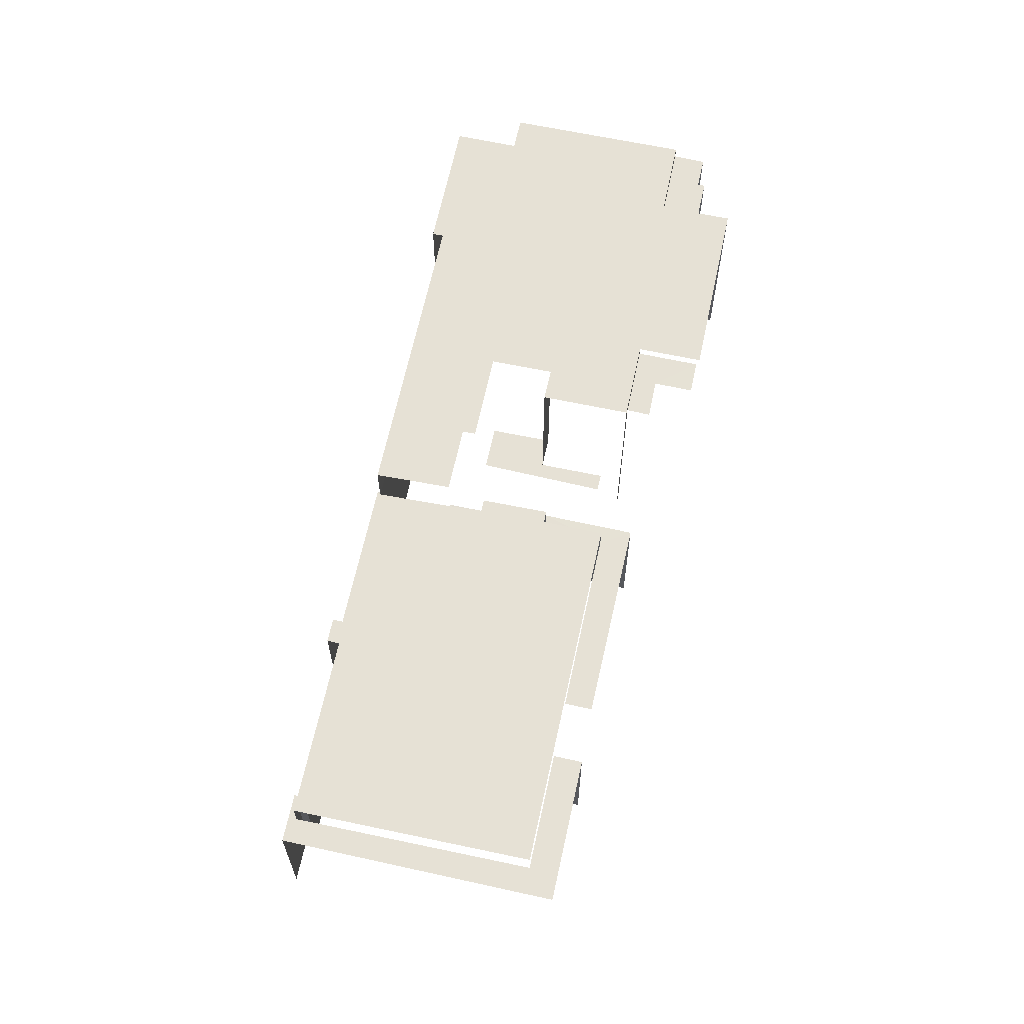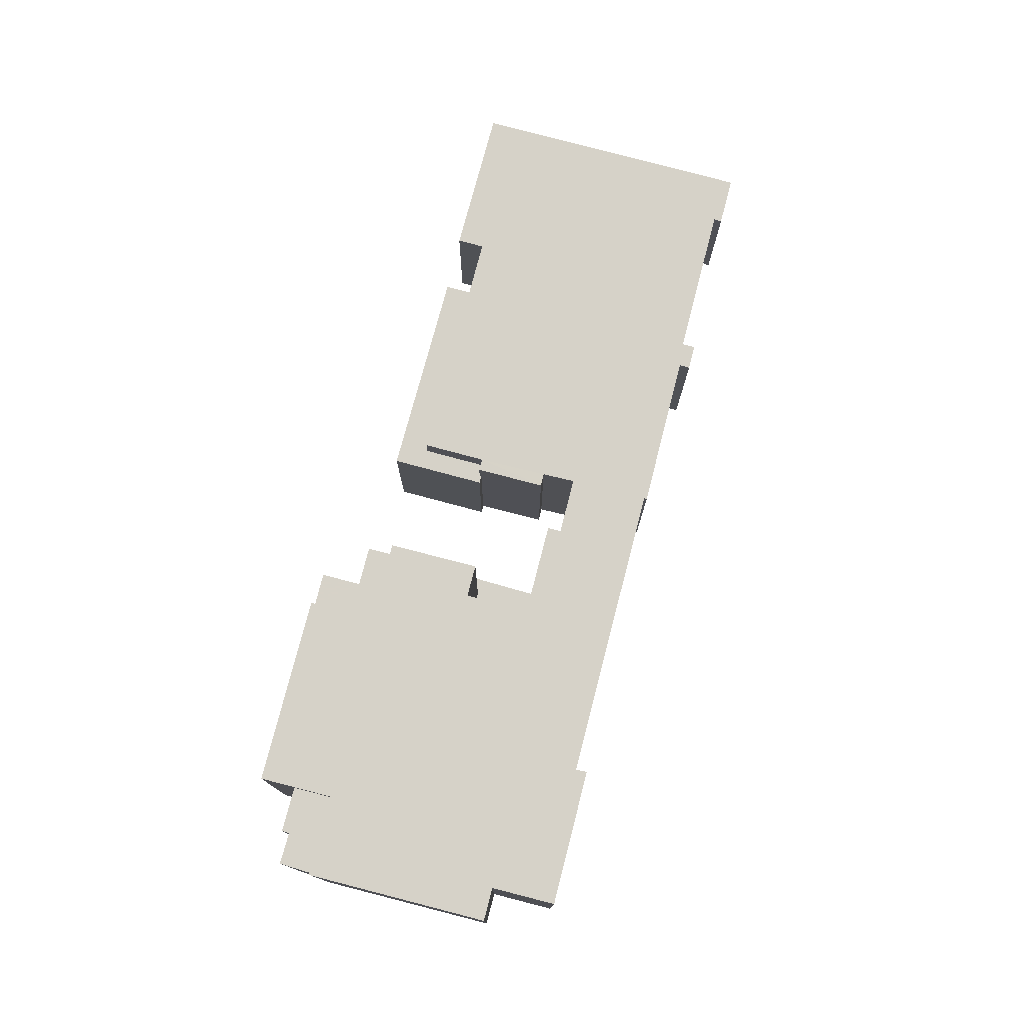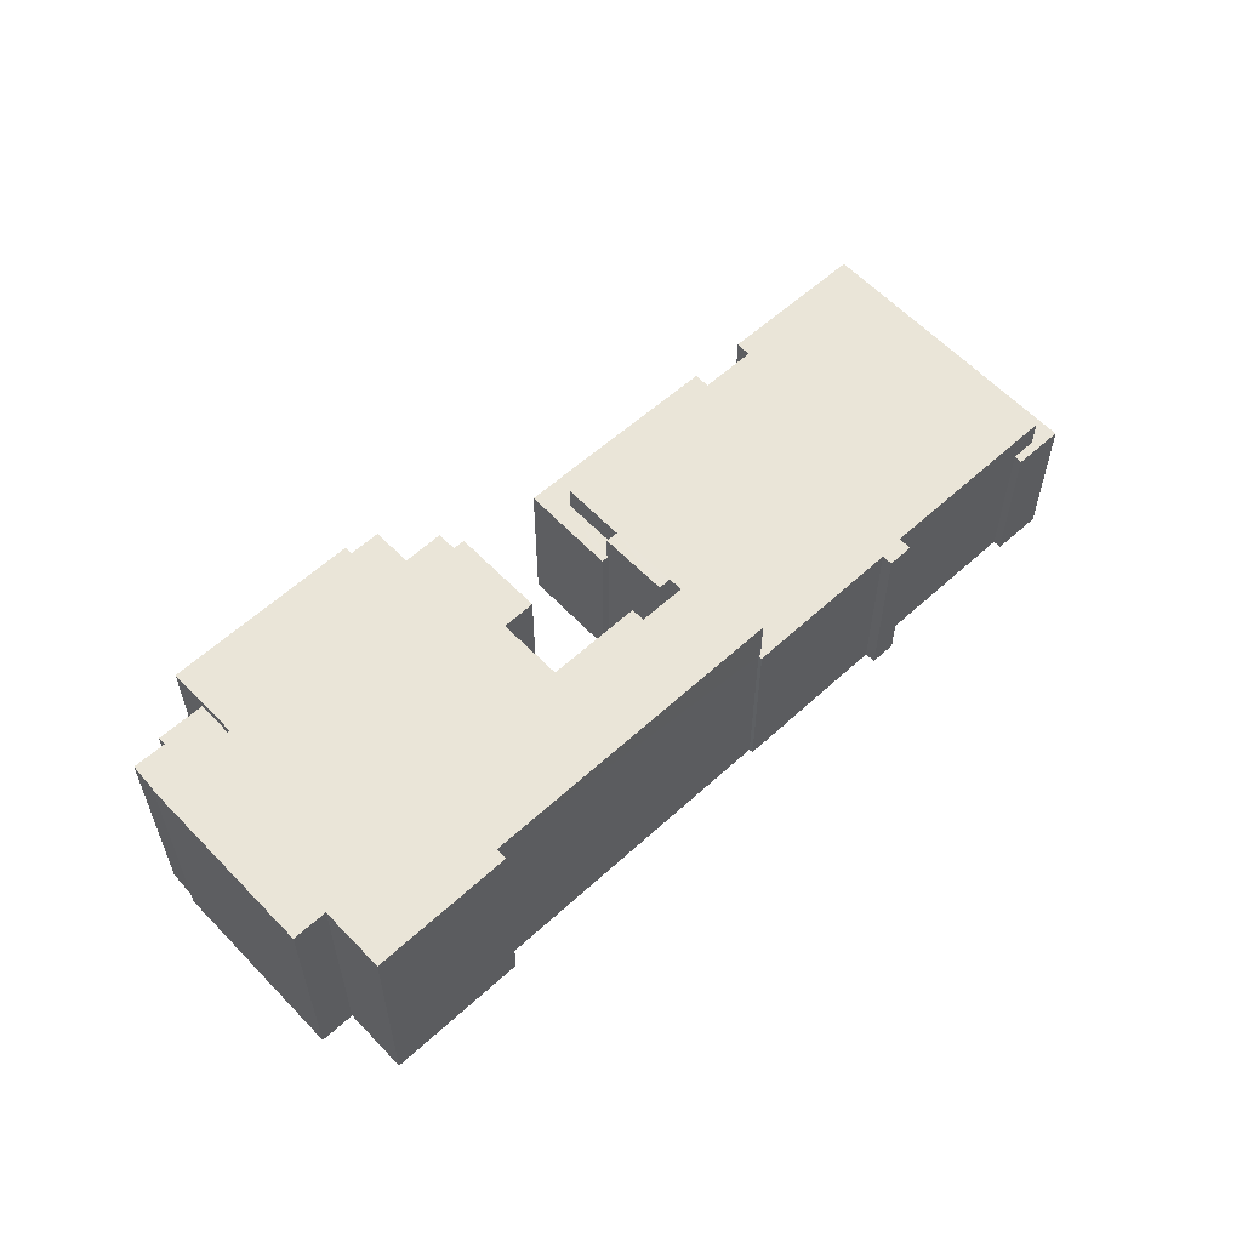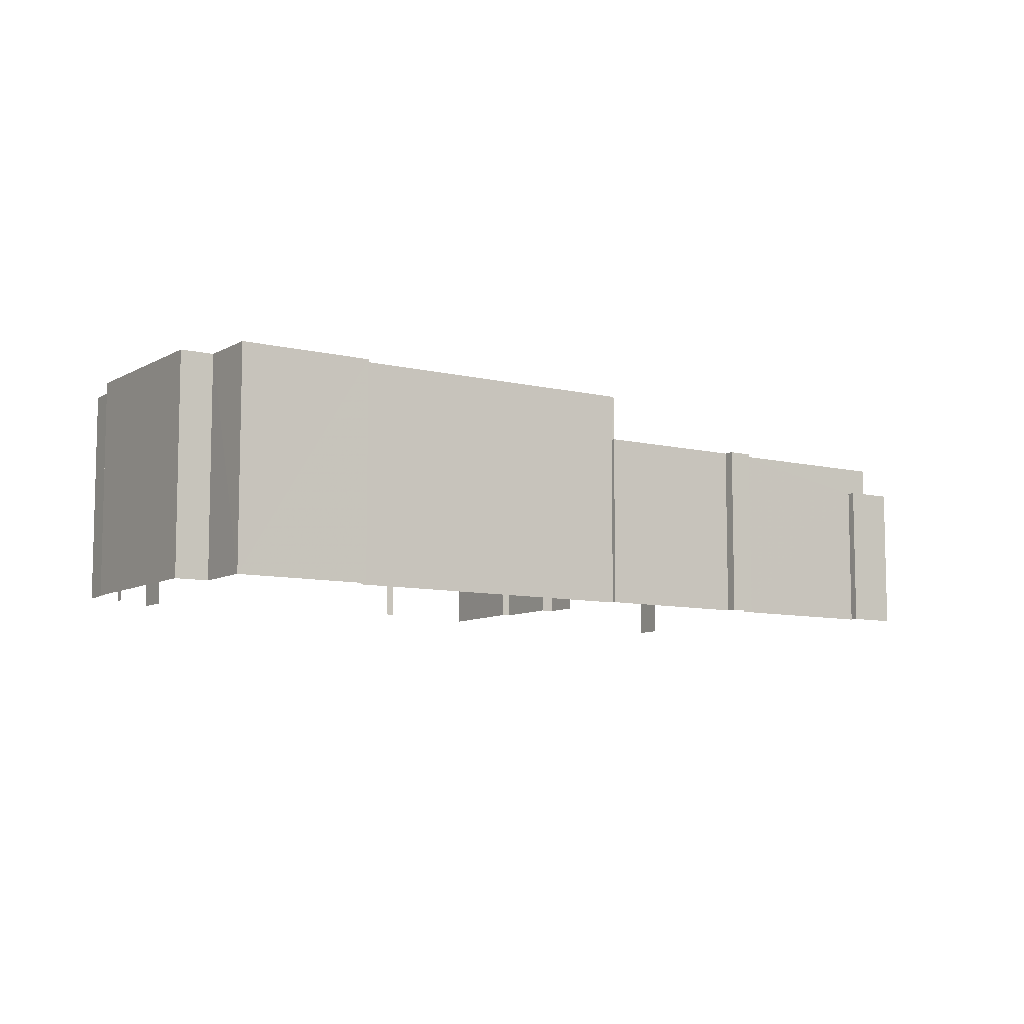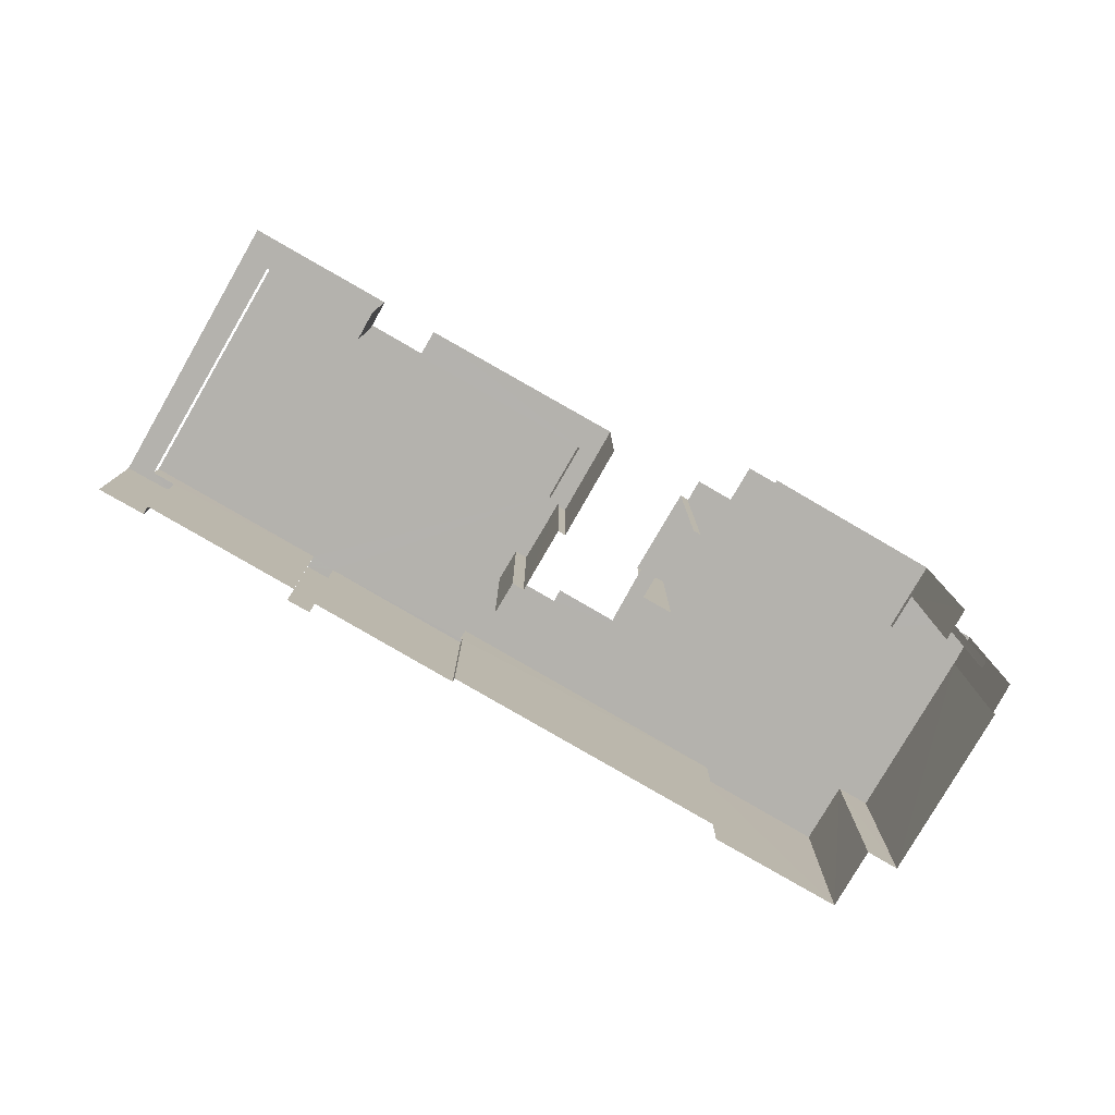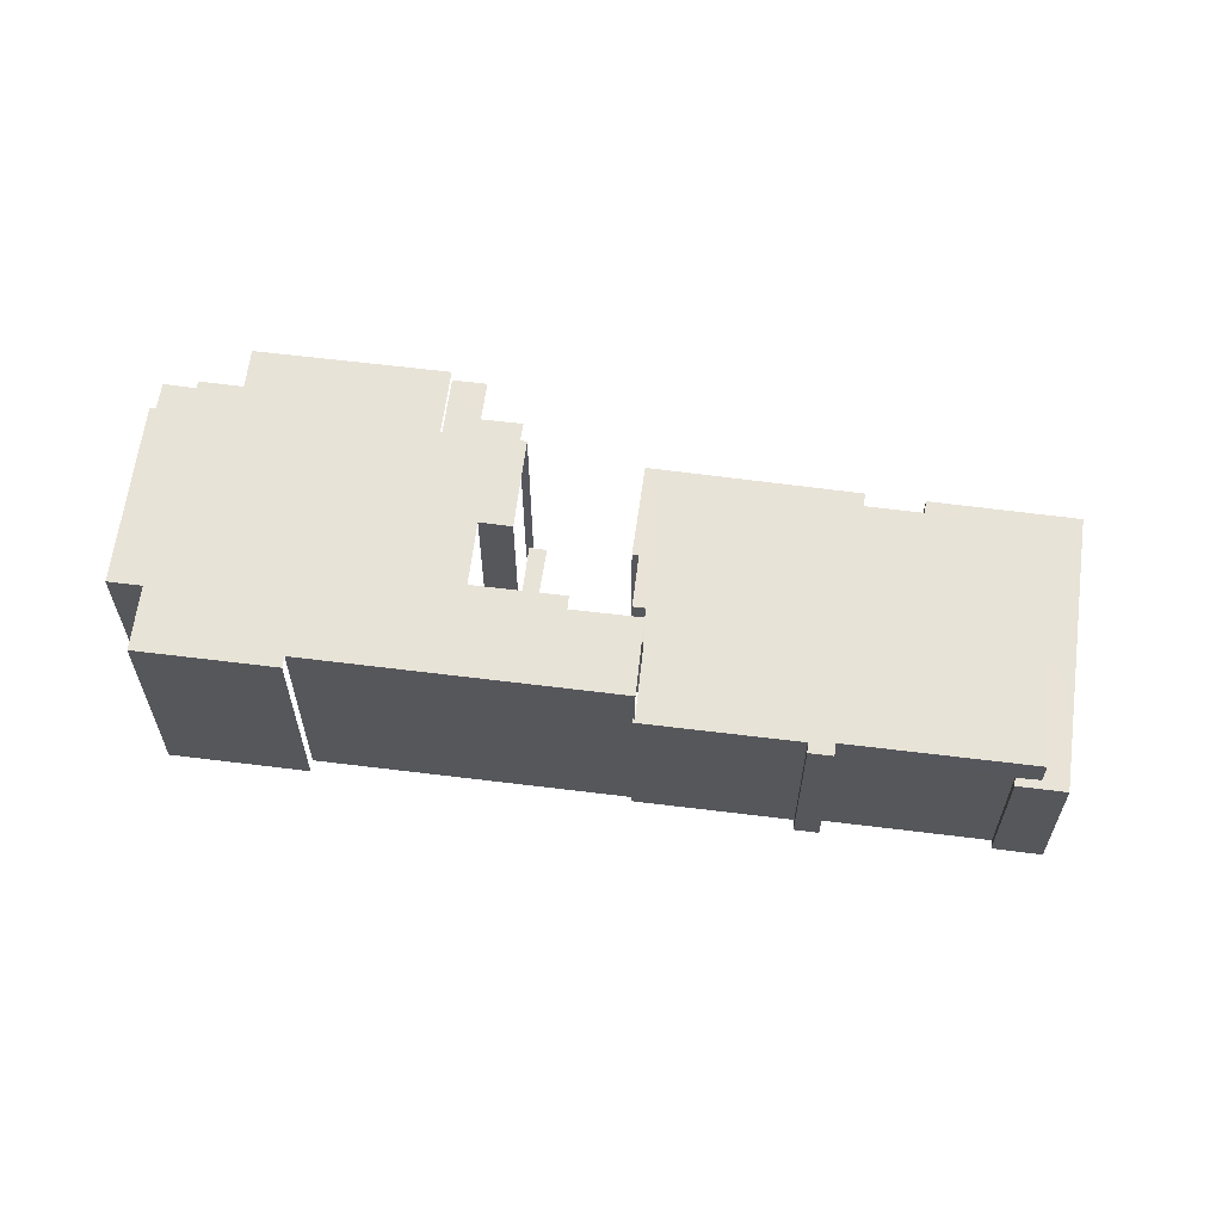
<metadata>
{"format":"obj","ext":"obj","renderer":"f3d","projection":"perspective","resolution":1024,"background":"white","views":[{"elev":64.4,"azim":-41.6,"up":"+Z"},{"elev":77.6,"azim":140.8,"up":"+Z"},{"elev":59.0,"azim":173.0,"up":"+Z"},{"elev":-8.6,"azim":-177.4,"up":"+Z"},{"elev":-79.6,"azim":6.1,"up":"+Z"},{"elev":62.3,"azim":-136.5,"up":"+Z"}]}
</metadata>
<code>
v -2.236e+05 -1.269e+05 18.39
v -2.236e+05 -1.269e+05 18.39
v -2.236e+05 -1.269e+05 18.39
v -2.236e+05 -1.269e+05 18.39
v -2.236e+05 -1.269e+05 18.4
v -2.236e+05 -1.269e+05 18.39
v -2.236e+05 -1.269e+05 18.39
v -2.236e+05 -1.269e+05 18.39
v -2.236e+05 -1.269e+05 18.39
v -2.236e+05 -1.269e+05 18.39
v -2.236e+05 -1.269e+05 18.39
v -2.236e+05 -1.269e+05 18.39
v -2.236e+05 -1.269e+05 18.39
v -2.236e+05 -1.269e+05 18.39
v -2.236e+05 -1.269e+05 18.39
v -2.236e+05 -1.269e+05 18.39
v -2.236e+05 -1.269e+05 18.39
v -2.236e+05 -1.269e+05 18.39
v -2.236e+05 -1.269e+05 18.39
v -2.236e+05 -1.269e+05 18.39
v -2.236e+05 -1.269e+05 18.39
v -2.236e+05 -1.269e+05 18.39
v -2.236e+05 -1.269e+05 18.39
v -2.236e+05 -1.269e+05 18.39
v -2.236e+05 -1.269e+05 18.39
v -2.236e+05 -1.269e+05 18.39
v -2.236e+05 -1.269e+05 18.39
v -2.236e+05 -1.269e+05 18.39
v -2.236e+05 -1.269e+05 18.39
v -2.236e+05 -1.269e+05 18.39
v -2.236e+05 -1.269e+05 18.39
v -2.236e+05 -1.269e+05 18.39
v -2.236e+05 -1.269e+05 18.39
v -2.236e+05 -1.269e+05 18.39
v -2.236e+05 -1.269e+05 18.39
v -2.236e+05 -1.269e+05 18.39
v -2.236e+05 -1.269e+05 18.39
v -2.236e+05 -1.269e+05 18.39
v -2.236e+05 -1.269e+05 18.39
v -2.236e+05 -1.269e+05 18.39
v -2.236e+05 -1.269e+05 18.39
v -2.236e+05 -1.269e+05 18.39
v -2.236e+05 -1.269e+05 18.39
v -2.236e+05 -1.269e+05 18.39
v -2.236e+05 -1.269e+05 28.71
v -2.236e+05 -1.269e+05 28.71
v -2.236e+05 -1.269e+05 28.71
v -2.236e+05 -1.269e+05 28.71
v -2.236e+05 -1.269e+05 28.71
v -2.236e+05 -1.269e+05 28.71
v -2.236e+05 -1.269e+05 28.71
v -2.236e+05 -1.269e+05 28.71
v -2.236e+05 -1.269e+05 28.72
v -2.236e+05 -1.269e+05 28.71
v -2.236e+05 -1.269e+05 28.72
v -2.236e+05 -1.269e+05 28.72
v -2.236e+05 -1.269e+05 28.72
v -2.236e+05 -1.269e+05 28.72
v -2.236e+05 -1.269e+05 28.72
v -2.236e+05 -1.269e+05 28.72
v -2.236e+05 -1.269e+05 28.71
v -2.236e+05 -1.269e+05 28.72
v -2.236e+05 -1.269e+05 28.27
v -2.236e+05 -1.269e+05 28.27
v -2.236e+05 -1.269e+05 28.27
v -2.236e+05 -1.269e+05 28.27
v -2.236e+05 -1.269e+05 28.27
v -2.236e+05 -1.269e+05 28.27
v -2.236e+05 -1.269e+05 21.23
v -2.236e+05 -1.269e+05 21.23
v -2.236e+05 -1.269e+05 21.22
v -2.236e+05 -1.269e+05 21.22
v -2.236e+05 -1.269e+05 21.23
v -2.236e+05 -1.269e+05 21.23
v -2.236e+05 -1.269e+05 25.39
v -2.236e+05 -1.269e+05 25.39
v -2.236e+05 -1.269e+05 25.39
v -2.236e+05 -1.269e+05 25.39
v -2.236e+05 -1.269e+05 25.39
v -2.236e+05 -1.269e+05 25.39
v -2.236e+05 -1.269e+05 25.39
v -2.236e+05 -1.269e+05 25.39
v -2.236e+05 -1.269e+05 25.2
v -2.236e+05 -1.269e+05 25.2
v -2.236e+05 -1.269e+05 25.2
v -2.236e+05 -1.269e+05 25.21
v -2.236e+05 -1.269e+05 25.21
v -2.236e+05 -1.269e+05 25.2
v -2.236e+05 -1.269e+05 25.21
v -2.236e+05 -1.269e+05 25.21
v -2.236e+05 -1.269e+05 26.53
v -2.236e+05 -1.269e+05 26.53
v -2.236e+05 -1.269e+05 26.53
v -2.236e+05 -1.269e+05 26.53
v -2.236e+05 -1.269e+05 26.53
v -2.236e+05 -1.269e+05 26.53
v -2.236e+05 -1.269e+05 26.53
v -2.236e+05 -1.269e+05 26.54
v -2.236e+05 -1.269e+05 26.53
v -2.236e+05 -1.269e+05 26.54
v -2.236e+05 -1.269e+05 26.54
v -2.236e+05 -1.269e+05 26.54
v -2.236e+05 -1.269e+05 26.54
v -2.236e+05 -1.269e+05 26.53
v -2.236e+05 -1.269e+05 26.53
v -2.236e+05 -1.269e+05 26.54
v -2.236e+05 -1.269e+05 28.27
v -2.236e+05 -1.269e+05 28.27
v -2.236e+05 -1.269e+05 28.27
v -2.236e+05 -1.269e+05 28.27
v -2.236e+05 -1.269e+05 28.27
v -2.236e+05 -1.269e+05 28.27
f 1 2 3
f 4 5 6
f 7 8 9
f 10 9 11
f 1 8 2
f 12 13 11
f 5 14 15
f 16 1 17
f 4 6 18
f 19 20 21
f 22 23 24
f 23 12 11
f 25 26 27
f 19 21 28
f 22 24 29
f 14 28 27
f 14 4 28
f 30 16 31
f 32 33 21
f 34 35 30
f 36 33 24
f 25 37 38
f 39 36 35
f 40 36 41
f 37 42 43
f 40 44 33
f 21 44 42
f 14 5 4
f 9 8 11
f 16 8 1
f 24 23 8
f 8 23 11
f 25 27 37
f 27 28 21
f 35 16 30
f 44 21 33
f 36 24 16
f 33 36 40
f 35 36 16
f 27 42 37
f 27 21 42
f 24 8 16
f 35 69 39
f 35 73 69
f 111 7 112
f 111 8 7
f 44 40 104
f 40 47 104
f 104 46 105
f 104 47 46
f 76 26 25
f 78 76 25
f 80 100 102
f 79 80 102
f 49 29 24
f 49 48 29
f 1 63 17
f 1 64 63
f 86 5 15
f 89 86 15
f 27 26 76
f 75 27 76
f 72 59 51
f 72 74 59
f 63 16 17
f 63 65 16
f 95 46 45
f 95 105 46
f 1 3 64
f 3 55 64
f 64 57 68
f 64 55 57
f 36 39 69
f 71 36 69
f 86 6 5
f 86 83 6
f 35 34 73
f 34 58 73
f 73 60 70
f 73 58 60
f 30 31 66
f 67 30 66
f 96 19 28
f 96 92 19
f 55 3 2
f 56 55 2
f 61 40 41
f 61 47 40
f 84 98 97
f 84 87 98
f 41 71 61
f 61 71 51
f 41 36 71
f 51 71 72
f 66 31 16
f 65 66 16
f 77 103 75
f 27 75 90
f 14 27 90
f 75 103 98
f 90 98 87
f 90 75 98
f 109 9 10
f 107 109 10
f 45 46 47
f 48 49 50
f 49 45 51
f 50 49 52
f 52 53 54
f 55 56 57
f 58 57 59
f 60 58 59
f 61 51 47
f 52 62 53
f 57 56 62
f 51 59 49
f 51 45 47
f 49 62 52
f 59 57 49
f 49 57 62
f 63 64 65
f 66 65 67
f 67 65 68
f 65 64 68
f 69 70 71
f 71 70 72
f 69 73 70
f 72 70 74
f 75 76 77
f 76 78 77
f 79 77 80
f 77 78 81
f 80 81 82
f 80 77 81
f 83 84 85
f 83 86 87
f 85 84 88
f 87 89 90
f 87 86 89
f 84 83 87
f 91 92 93
f 94 93 95
f 96 97 98
f 93 92 96
f 99 94 95
f 100 101 102
f 102 98 103
f 104 105 106
f 101 106 102
f 95 93 105
f 102 96 98
f 102 93 96
f 105 93 106
f 102 106 93
f 107 108 109
f 108 110 109
f 109 111 112
f 109 110 111
f 92 20 19
f 92 91 20
f 112 7 9
f 109 112 9
f 11 13 108
f 13 53 108
f 108 62 110
f 108 53 62
f 93 21 20
f 91 93 20
f 79 102 103
f 77 79 103
f 99 32 94
f 99 33 32
f 88 18 85
f 88 4 18
f 52 12 23
f 52 54 12
f 11 107 10
f 11 108 107
f 34 67 58
f 58 67 57
f 34 30 67
f 57 67 68
f 78 25 38
f 81 78 38
f 53 13 12
f 54 53 12
f 37 43 82
f 43 101 82
f 82 100 80
f 82 101 100
f 48 22 29
f 48 50 22
f 28 88 96
f 96 88 97
f 28 4 88
f 97 88 84
f 2 111 56
f 56 111 62
f 2 8 111
f 62 111 110
f 93 32 21
f 93 94 32
f 24 99 49
f 49 99 45
f 24 33 99
f 45 99 95
f 83 18 6
f 83 85 18
f 14 89 15
f 14 90 89
f 44 106 42
f 44 104 106
f 82 81 38
f 37 82 38
f 52 23 22
f 50 52 22
f 74 60 59
f 74 70 60
f 106 43 42
f 106 101 43

</code>
